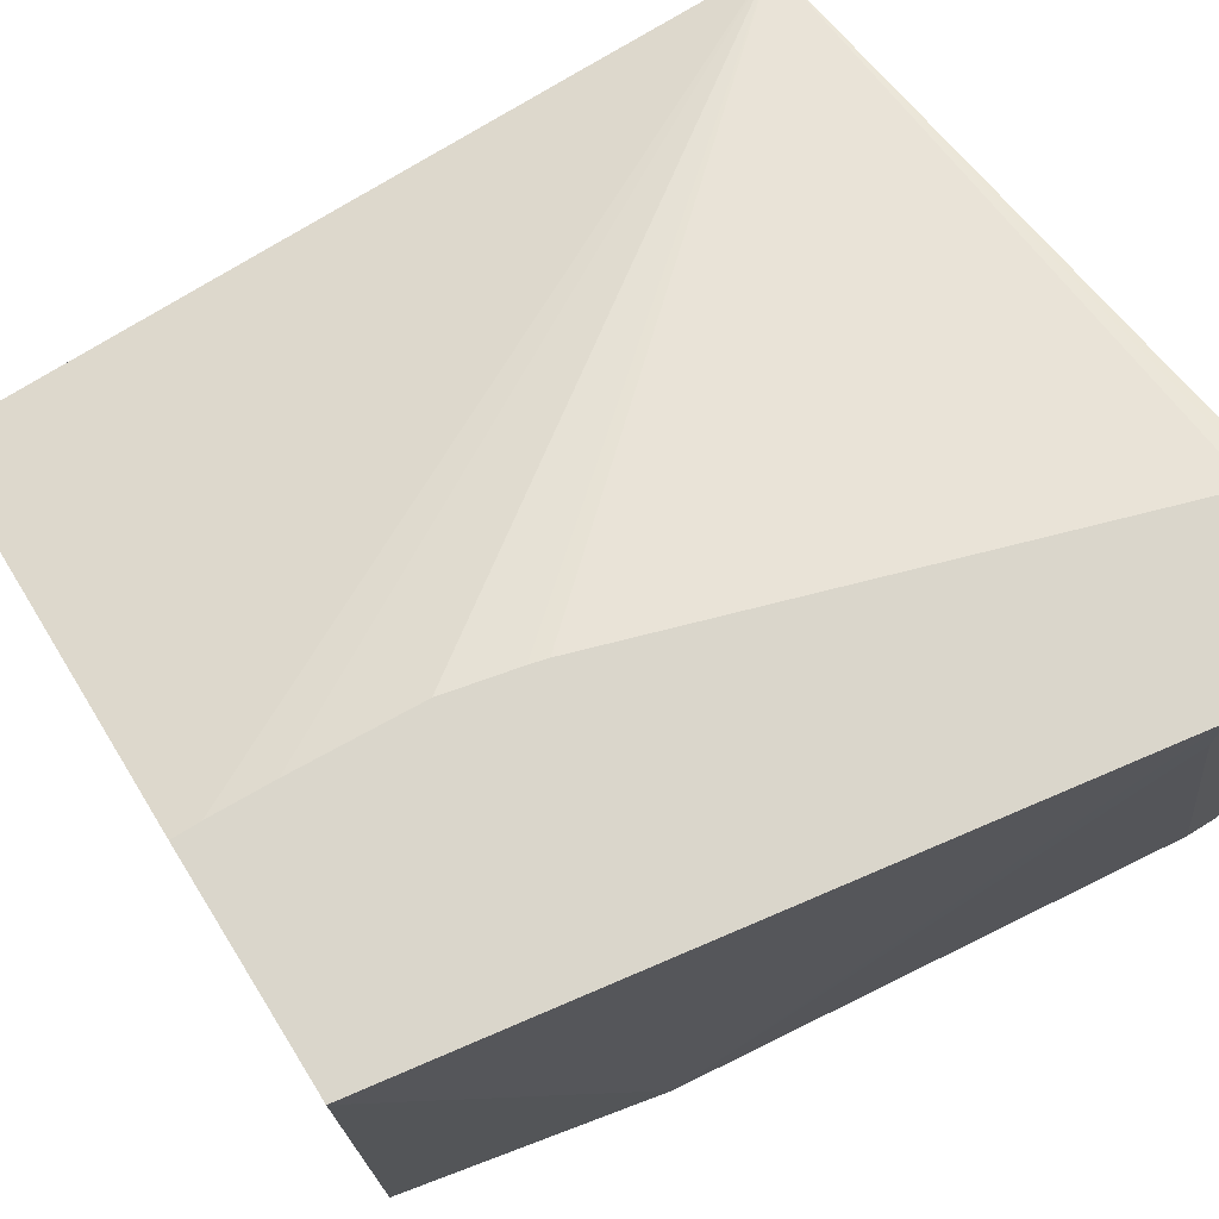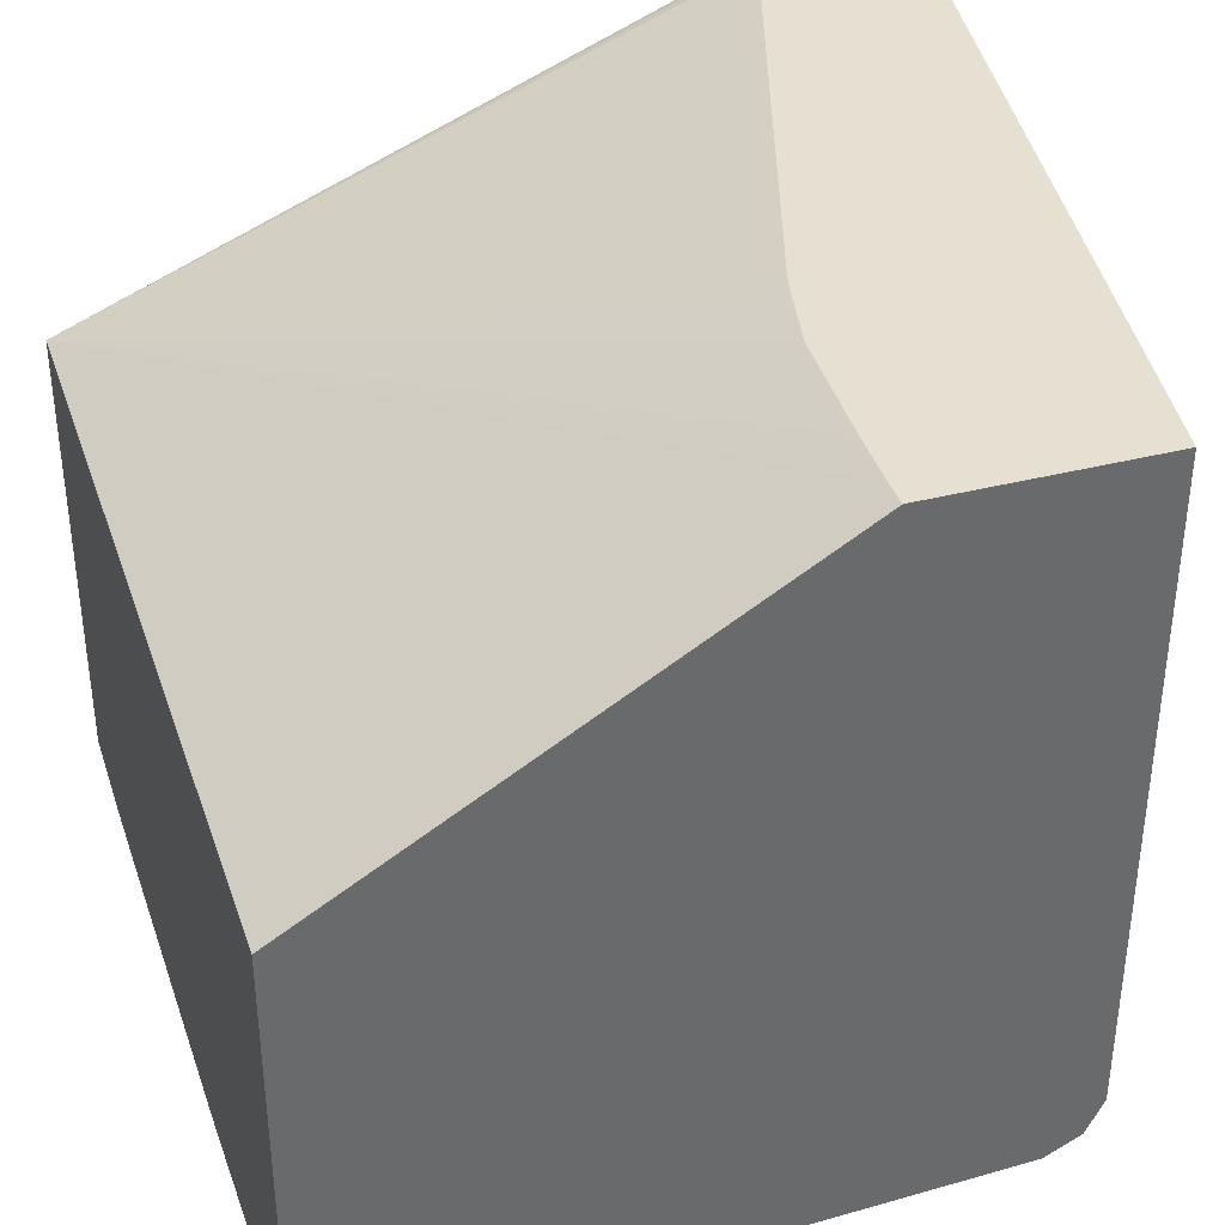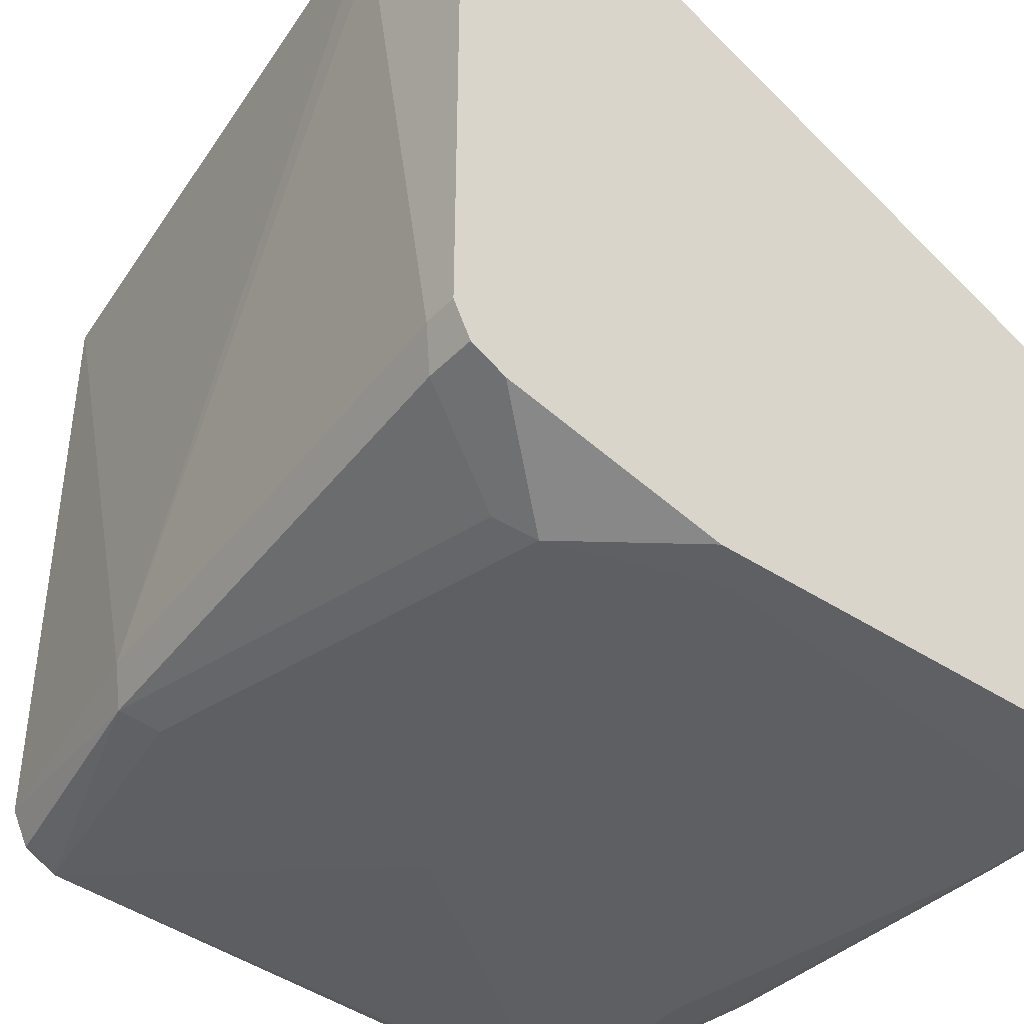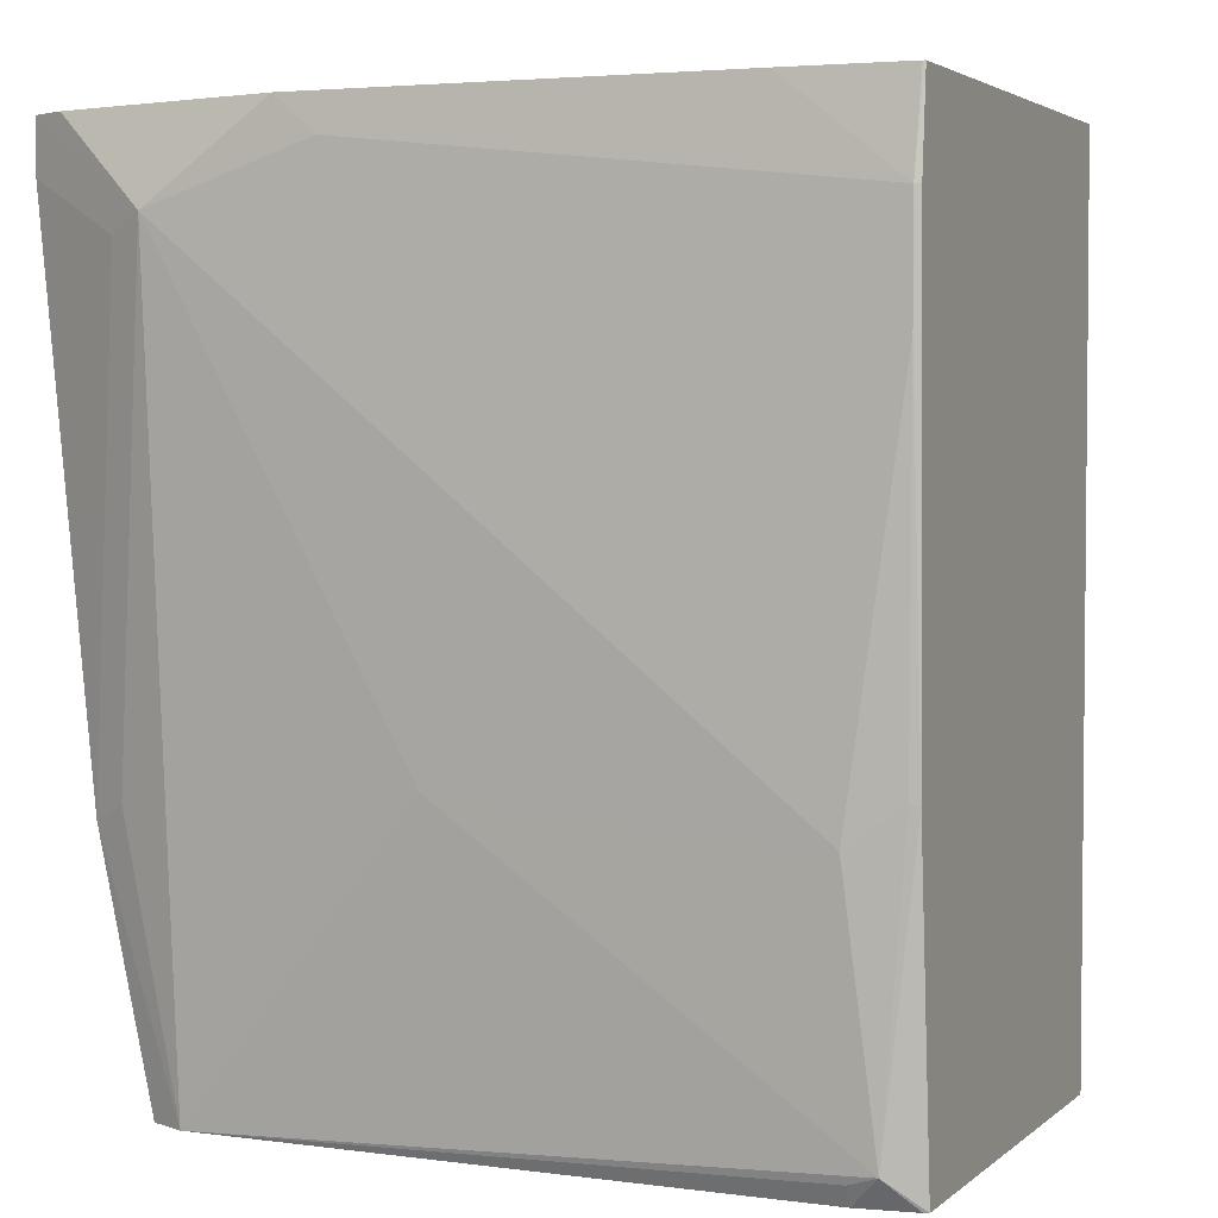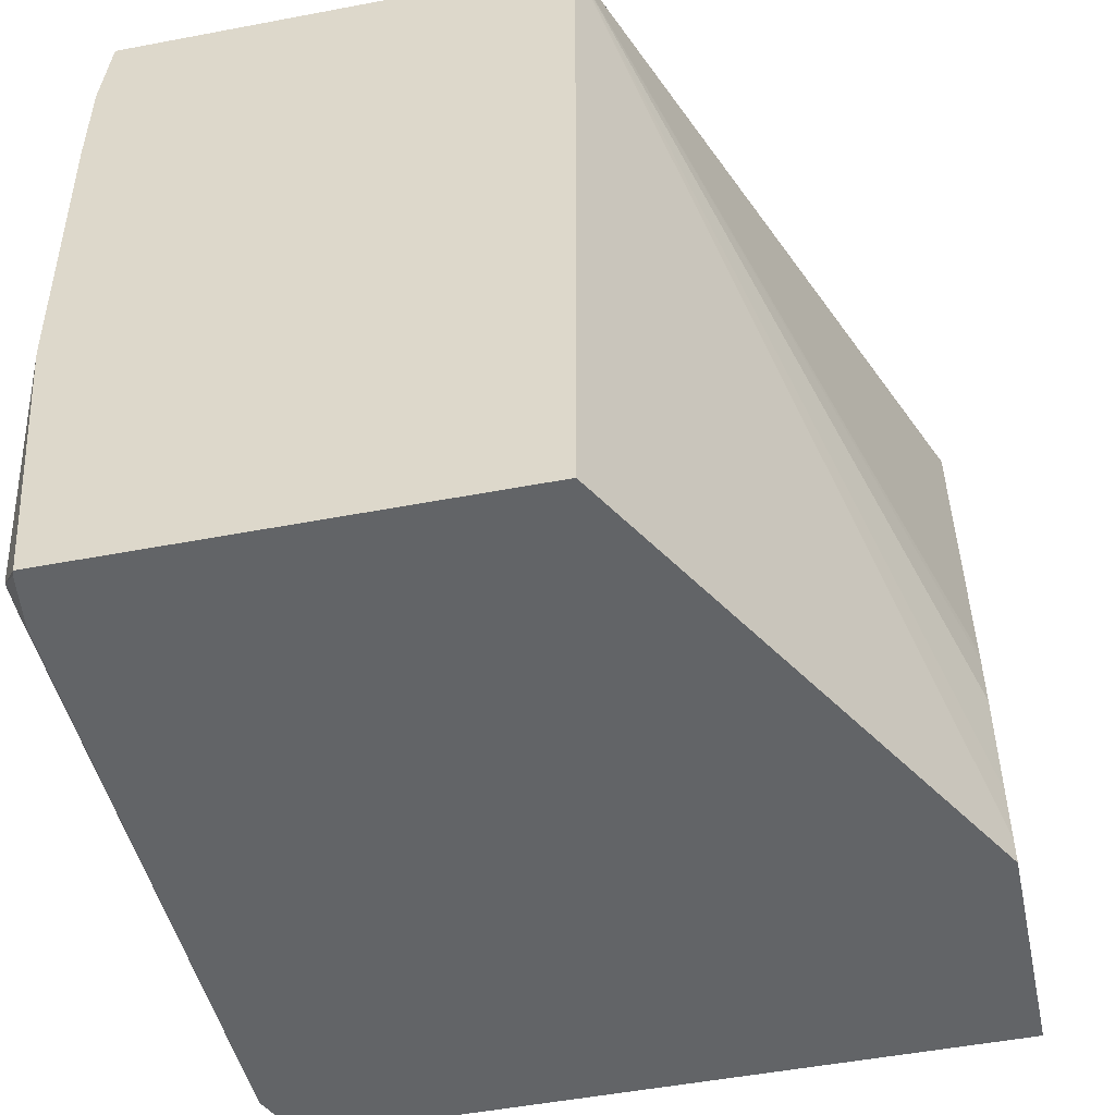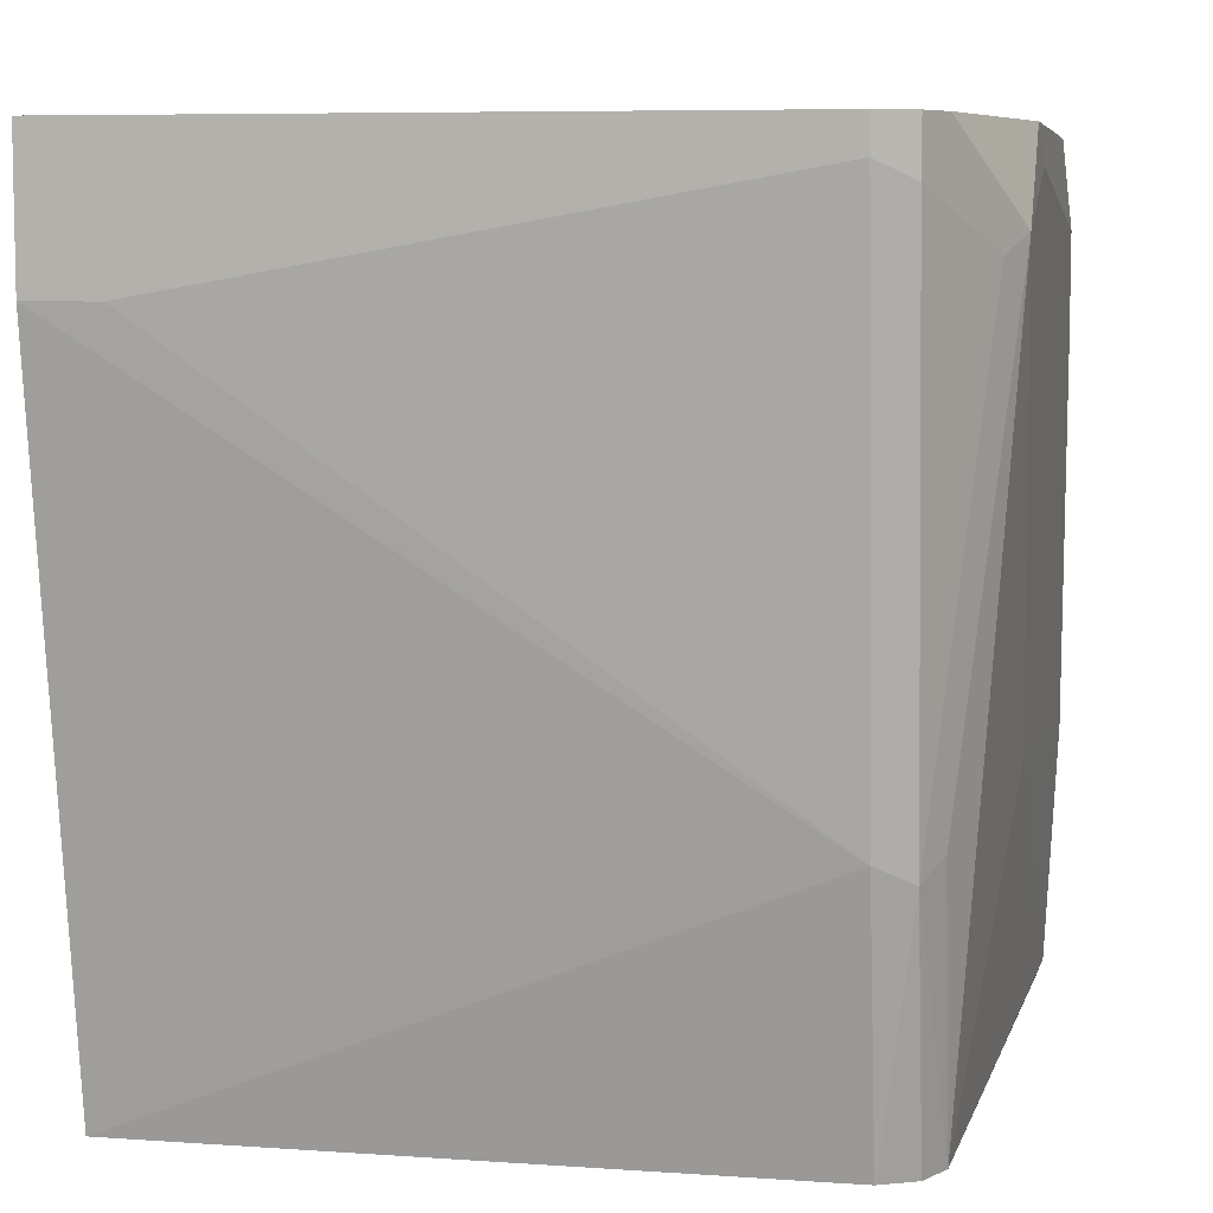
<metadata>
{"format":"obj","ext":"obj","renderer":"f3d","projection":"perspective","resolution":1024,"background":"white","views":[{"elev":73.8,"azim":-121.9,"up":"+Y"},{"elev":37.6,"azim":162.0,"up":"+Y"},{"elev":-40.7,"azim":-39.4,"up":"+Y"},{"elev":3.1,"azim":23.0,"up":"+Z"},{"elev":-51.1,"azim":101.7,"up":"+Z"},{"elev":7.1,"azim":-78.6,"up":"+Z"}]}
</metadata>
<code>
v -0.2619 -0.3425 -0.1683
v -0.2554 -0.3555 -0.1683
v -0.2619 -0.09398 -0.1683
v -0.2619 -0.3425 -0.1814
v -0.2552 -0.3559 -0.1683
v -0.2552 -0.3559 -0.1881
v -0.2171 -0.09398 -0.1683
v -0.2619 -0.09398 -0.2216
v -0.2619 -0.1209 -0.2216
v -0.2418 -0.3425 -0.3828
v -0.2351 -0.3559 -0.3895
v -0.2548 -0.3562 -0.1683
v -0.2149 -0.3761 -0.2082
v -0.2015 -0.3828 -0.2015
v 0.04239 -0.2004 -0.1683
v -0.2132 -0.09398 -0.1722
v -0.2216 -0.09398 -0.484
v -0.2216 -0.3425 -0.484
v -0.2212 -0.3433 -0.484
v -0.2149 -0.3559 -0.484
v -0.2015 -0.3627 -0.484
v -0.2216 -0.3627 -0.3828
v -0.2418 -0.3627 -0.1683
v -0.141 -0.3828 -0.1814
v -0.1562 -0.3818 -0.1683
v -0.1108 -0.3778 -0.3727
v 0.02014 -0.3828 -0.3828
v -0.2099 -0.09398 -0.1771
v 0.04239 -0.3789 -0.1683
v 0.04239 -0.2004 -0.2418
v -0.1376 -0.09398 -0.4736
v -0.1385 -0.09398 -0.45
v -0.141 -0.09398 -0.4029
v -0.1469 -0.09398 -0.376
v -0.1485 -0.09398 -0.3695
v -0.1376 -0.09398 -0.484
v 0.02014 -0.3725 -0.484
v 0.02014 -0.3761 -0.4768
v 0.03021 -0.3778 -0.4735
v 0.04028 -0.3828 -0.2015
v -0.001641 -0.3803 -0.1683
v 0.03902 -0.3803 -0.369
v 0.04028 -0.3828 -0.2418
v 0.04147 -0.3791 -0.1683
v 0.04239 -0.382 -0.2015
v 0.04239 -0.2015 -0.484
v 0.04066 -0.3701 -0.484
v 0.04239 -0.3694 -0.484
v 0.04239 -0.3795 -0.3701
v 0.04239 -0.3821 -0.2423
f 17 48 47
f 15 31 32
f 17 46 48
f 17 36 46
f 15 35 28
f 15 34 35
f 15 33 34
f 17 47 37
f 15 32 33
f 15 36 31
f 15 50 49
f 15 46 30
f 15 48 46
f 15 49 48
f 15 45 50
f 15 29 45
f 15 28 16
f 14 40 24
f 14 43 40
f 14 27 43
f 17 37 21
f 15 30 36
f 17 21 20
f 43 49 50
f 17 19 18
f 14 26 27
f 42 49 43
f 40 50 45
f 40 43 50
f 40 44 41
f 39 49 42
f 39 48 49
f 39 47 48
f 37 39 38
f 37 47 39
f 30 46 36
f 29 40 45
f 29 44 40
f 27 42 43
f 27 39 42
f 26 39 27
f 25 40 41
f 24 40 25
f 21 39 26
f 21 38 39
f 21 37 38
f 17 20 19
f 14 21 26
f 6 13 14
f 14 25 23
f 3 34 33
f 3 35 34
f 3 28 35
f 3 16 28
f 3 7 16
f 2 6 5
f 2 4 6
f 1 4 2
f 1 8 9
f 1 3 8
f 1 7 3
f 1 15 7
f 1 29 15
f 1 44 29
f 1 41 44
f 1 25 41
f 1 23 25
f 1 12 23
f 1 5 12
f 1 2 5
f 14 22 21
f 3 33 32
f 3 32 31
f 1 9 4
f 3 36 17
f 3 31 36
f 12 14 23
f 11 14 13
f 11 22 14
f 11 21 22
f 11 20 21
f 11 19 20
f 10 18 11
f 10 17 18
f 8 10 9
f 11 18 19
f 7 15 16
f 3 17 8
f 8 17 10
f 4 10 11
f 4 11 6
f 5 6 12
f 4 9 10
f 6 14 12
f 6 11 13
f 14 24 25

</code>
